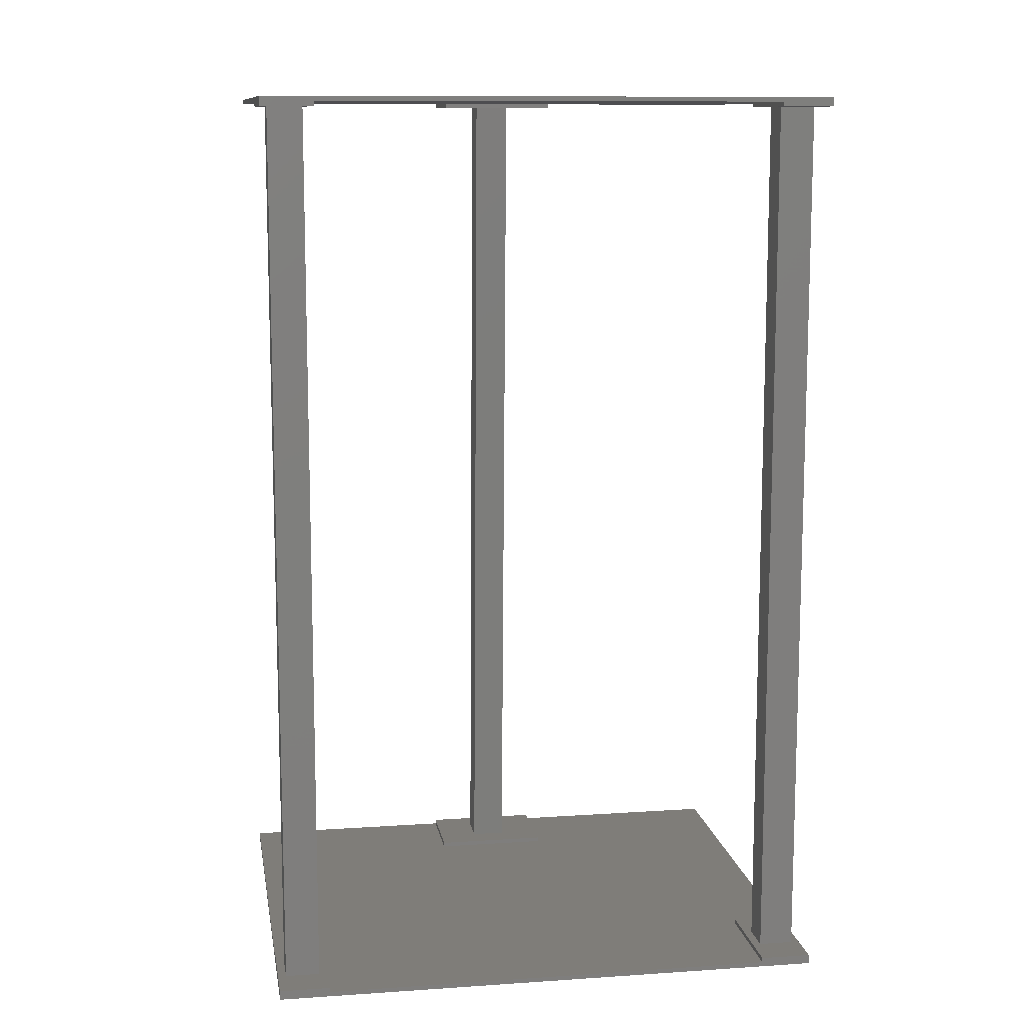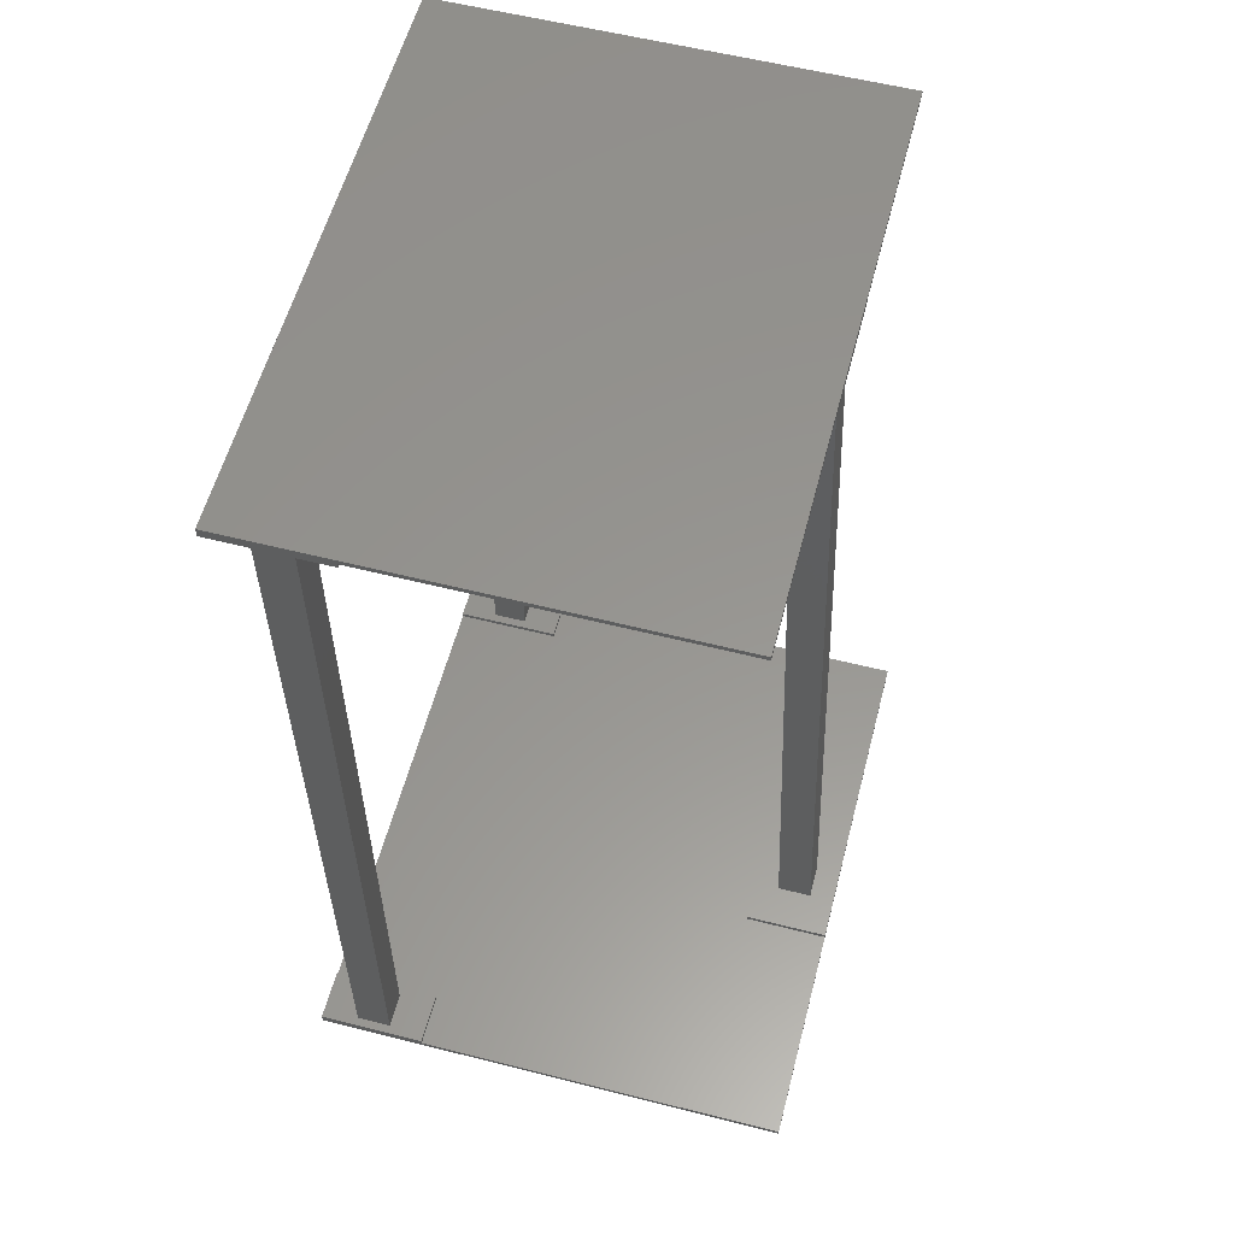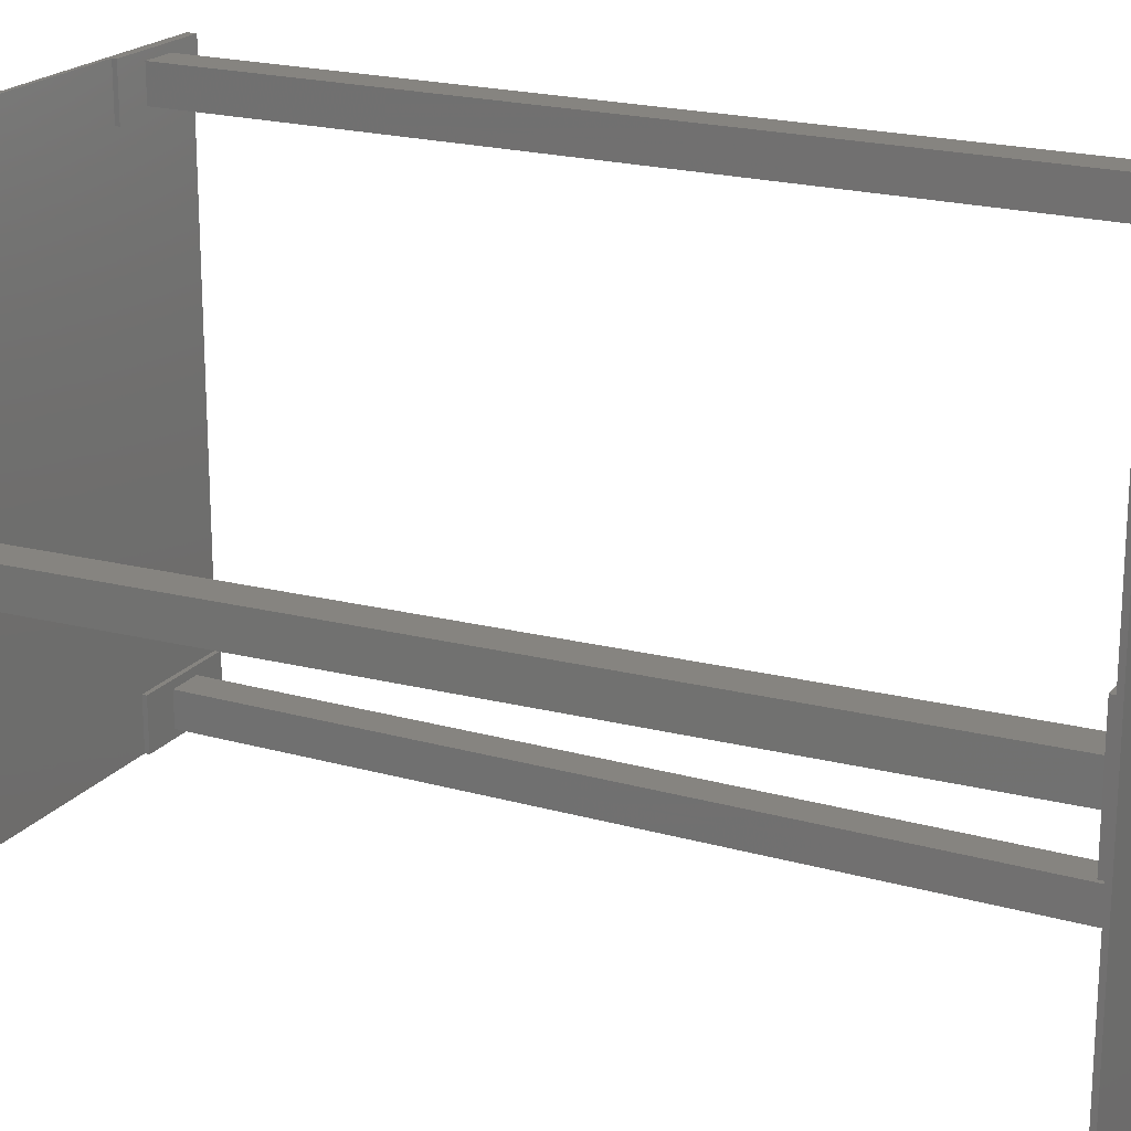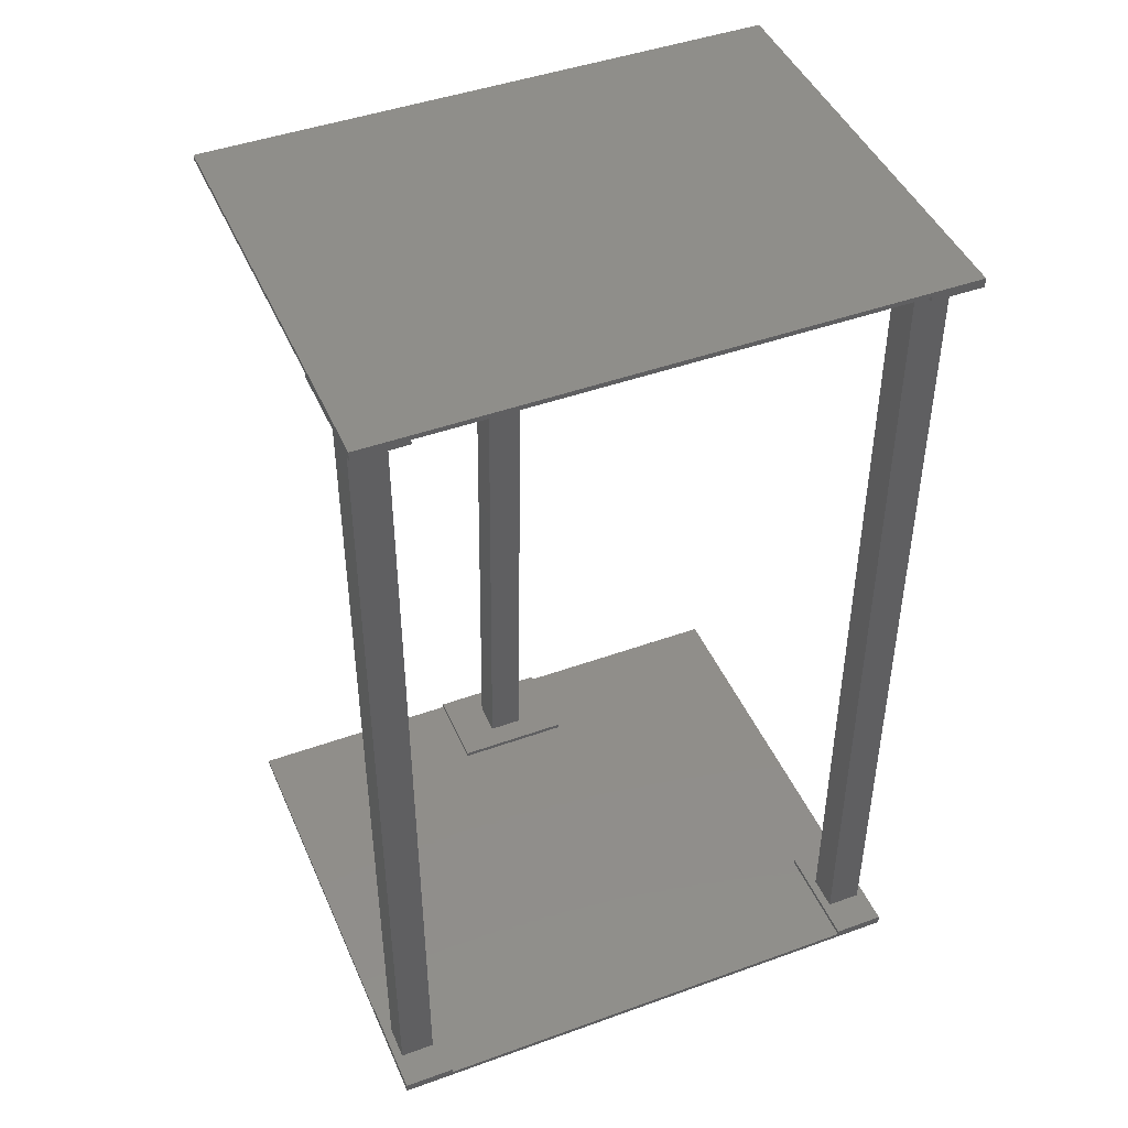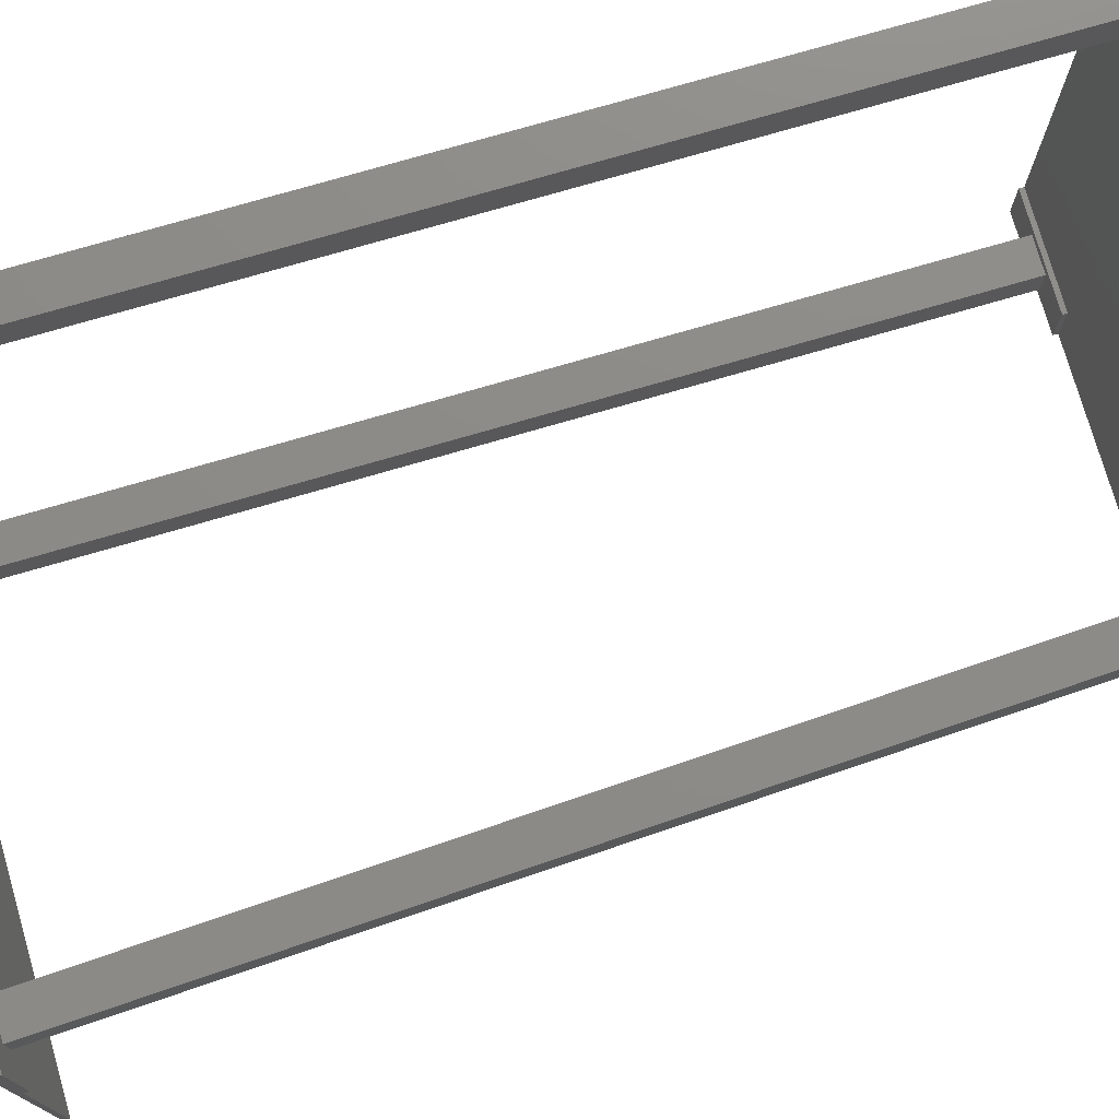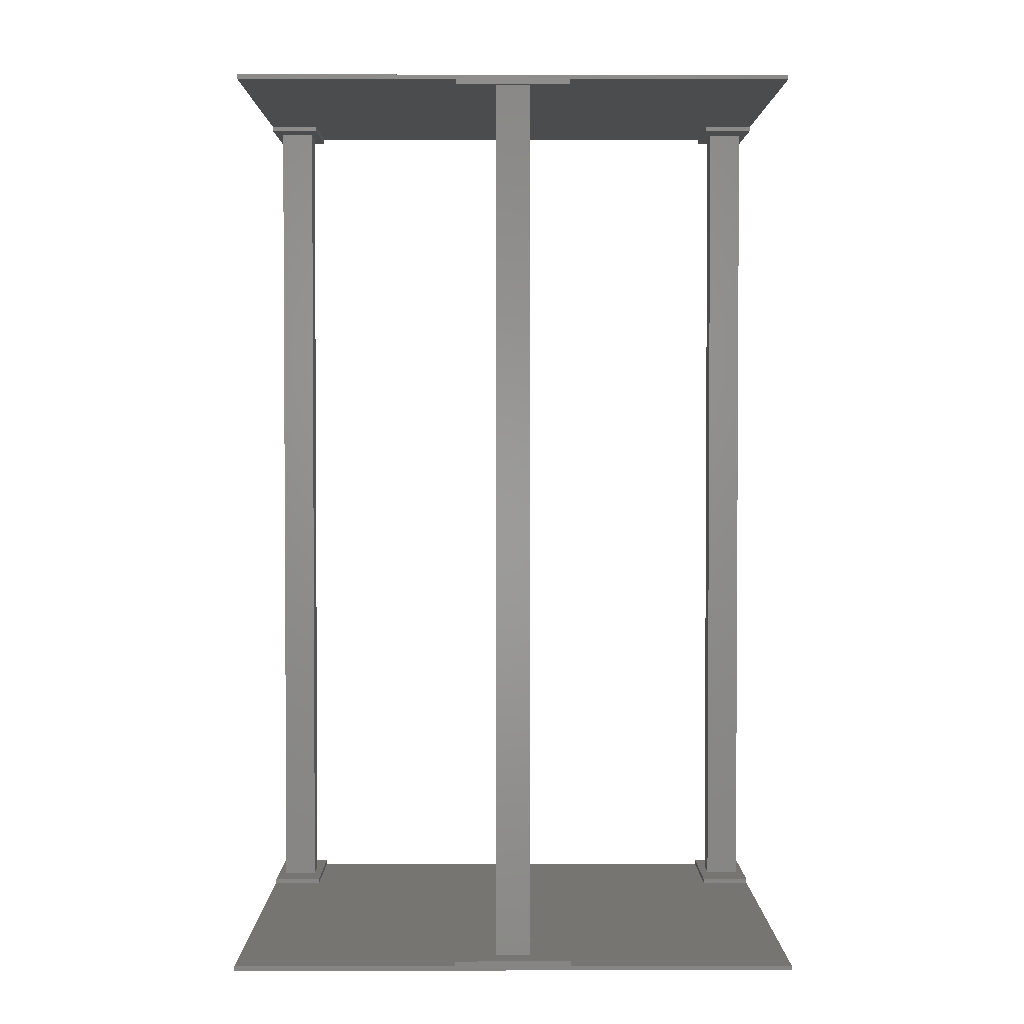
<metadata>
{"format":"stl","ext":"stl","renderer":"f3d","projection":"perspective","resolution":1024,"background":"white","views":[{"elev":11.0,"azim":80.6,"up":"+Z"},{"elev":57.8,"azim":-165.3,"up":"+Z"},{"elev":20.3,"azim":-62.7,"up":"+Y"},{"elev":45.0,"azim":67.3,"up":"+Z"},{"elev":75.8,"azim":-106.2,"up":"+Y"},{"elev":2.2,"azim":-90.3,"up":"+Z"}]}
</metadata>
<code>
# stl→obj: 104 verts, 200 faces
v -0.01135 -0.2004 0.09776
v 0.01405 -0.2004 0.7506
v -0.01135 -0.2004 0.7506
v 0.01405 -0.2004 0.09776
v 0.041 -0.2065 0.7506
v 0.041 -0.1689 0.7506
v -0.0383 -0.2065 0.7506
v -0.01135 -0.175 0.7506
v 0.01405 -0.175 0.7506
v -0.0383 -0.1689 0.7506
v -0.00985 -0.1989 0.7506
v 0.01255 -0.1765 0.7506
v 0.01255 -0.1989 0.7506
v -0.00985 -0.1765 0.7506
v 0.01405 -0.175 0.09776
v -0.01135 -0.175 0.09776
v 0.041 -0.1689 0.09776
v 0.041 -0.2065 0.09776
v -0.0383 -0.1689 0.09776
v -0.0383 -0.2065 0.09776
v -0.00985 -0.1765 0.09776
v 0.01255 -0.1989 0.09776
v 0.01255 -0.1765 0.09776
v -0.00985 -0.1989 0.09776
v -0.316 -0.2065 0.09438
v -0.316 -0.2065 0.091
v -0.0383 -0.2065 0.09438
v 0.041 -0.2065 0.091
v 0.041 -0.1689 0.09438
v -0.0383 -0.1689 0.09438
v -0.316 0.2065 0.09438
v -0.0383 0.1689 0.09438
v -0.0383 0.2065 0.09438
v -0.254 0.043 0.09438
v -0.254 -0.043 0.09438
v -0.316 0.043 0.09438
v 0.041 0.1689 0.09438
v -0.316 -0.043 0.09438
v 0.041 0.2065 0.09776
v 0.041 0.1689 0.09776
v 0.041 0.2065 0.091
v -0.0383 -0.2065 0.754
v -0.274 -0.2065 0.7574
v -0.274 -0.2065 0.754
v 0.041 -0.2065 0.7574
v -0.0383 -0.1689 0.754
v -0.212 -0.043 0.754
v -0.0383 0.1689 0.754
v -0.212 0.043 0.754
v -0.274 -0.043 0.754
v 0.041 0.1689 0.754
v 0.041 -0.1689 0.754
v -0.274 0.2065 0.754
v -0.274 0.043 0.754
v -0.0383 0.2065 0.754
v 0.041 0.2065 0.7574
v 0.041 0.2065 0.7506
v 0.041 0.1689 0.7506
v -0.01135 0.175 0.09776
v 0.01405 0.175 0.7506
v -0.01135 0.175 0.7506
v 0.01405 0.175 0.09776
v -0.0383 0.1689 0.7506
v -0.01135 0.2004 0.7506
v 0.01405 0.2004 0.7506
v -0.0383 0.2065 0.7506
v -0.00985 0.1765 0.7506
v 0.01255 0.1989 0.7506
v 0.01255 0.1765 0.7506
v -0.00985 0.1989 0.7506
v 0.01405 0.2004 0.09776
v -0.01135 0.2004 0.09776
v -0.0383 0.2065 0.09776
v -0.0383 0.1689 0.09776
v -0.00985 0.1989 0.09776
v 0.01255 0.1765 0.09776
v 0.01255 0.1989 0.09776
v -0.00985 0.1765 0.09776
v -0.316 0.2065 0.091
v -0.274 0.2065 0.7574
v -0.2722 -0.0127 0.09776
v -0.2691 -0.0127 0.7506
v -0.2976 -0.0127 0.09776
v -0.2436 -0.0127 0.7506
v -0.2722 0.0127 0.09776
v -0.2691 0.0127 0.7506
v -0.2436 0.0127 0.7506
v -0.2976 0.0127 0.09776
v -0.2737 -0.0112 0.09776
v -0.2676 -0.0112 0.7506
v -0.2451 -0.0112 0.7506
v -0.2961 -0.0112 0.09776
v -0.2737 0.0112 0.09776
v -0.2676 0.0112 0.7506
v -0.2961 0.0112 0.09776
v -0.2451 0.0112 0.7506
v -0.316 0.043 0.09776
v -0.316 -0.043 0.09776
v -0.274 0.043 0.7506
v -0.274 -0.043 0.7506
v -0.254 -0.043 0.09776
v -0.254 0.043 0.09776
v -0.212 -0.043 0.7506
v -0.212 0.043 0.7506
f 1 2 3
f 2 1 4
f 5 2 6
f 5 3 2
f 3 7 8
f 7 3 5
f 9 6 2
f 8 6 9
f 8 10 6
f 10 8 7
f 11 12 13
f 12 11 14
f 15 8 9
f 8 15 16
f 1 8 16
f 8 1 3
f 17 15 18
f 17 16 15
f 16 19 1
f 19 16 17
f 4 18 15
f 1 18 4
f 1 20 18
f 20 1 19
f 21 22 23
f 22 21 24
f 2 15 9
f 15 2 4
f 22 11 13
f 11 22 24
f 21 12 14
f 12 21 23
f 22 12 23
f 12 22 13
f 11 21 14
f 21 11 24
f 25 26 27
f 27 18 20
f 27 28 18
f 28 27 26
f 29 19 17
f 19 29 30
f 31 32 33
f 32 34 30
f 35 30 34
f 32 31 34
f 34 31 36
f 32 29 37
f 29 32 30
f 25 30 35
f 25 35 38
f 30 25 27
f 17 18 29
f 37 39 40
f 39 37 41
f 29 41 37
f 29 28 41
f 28 29 18
f 27 19 30
f 19 27 20
f 42 43 44
f 43 42 45
f 5 42 7
f 42 5 45
f 44 46 42
f 46 47 48
f 49 48 47
f 46 44 47
f 47 44 50
f 46 51 52
f 51 46 48
f 53 48 49
f 53 49 54
f 48 53 55
f 6 46 52
f 46 6 10
f 56 51 57
f 56 52 51
f 45 52 56
f 5 52 45
f 52 5 6
f 57 51 58
f 7 46 10
f 46 7 42
f 59 60 61
f 60 59 62
f 58 60 57
f 58 61 60
f 61 63 64
f 63 61 58
f 65 57 60
f 64 57 65
f 64 66 57
f 66 64 63
f 67 68 69
f 68 67 70
f 71 64 65
f 64 71 72
f 39 71 40
f 39 72 71
f 72 73 59
f 73 72 39
f 62 40 71
f 59 40 62
f 59 74 40
f 74 59 73
f 75 76 77
f 76 75 78
f 60 71 65
f 71 60 62
f 59 64 72
f 64 59 61
f 76 67 69
f 67 76 78
f 75 68 70
f 68 75 77
f 67 75 70
f 75 67 78
f 76 68 77
f 68 76 69
f 32 40 74
f 40 32 37
f 39 33 73
f 41 33 39
f 79 33 41
f 33 79 31
f 32 73 33
f 73 32 74
f 63 51 48
f 51 63 58
f 56 55 80
f 57 55 56
f 55 57 66
f 80 55 53
f 63 55 66
f 55 63 48
f 81 82 83
f 82 81 84
f 85 86 87
f 86 85 88
f 83 86 88
f 86 83 82
f 84 85 87
f 85 84 81
f 89 90 91
f 90 89 92
f 93 94 95
f 94 93 96
f 90 95 94
f 95 90 92
f 89 96 93
f 96 89 91
f 79 36 31
f 36 38 97
f 79 38 36
f 26 38 79
f 38 26 25
f 97 38 98
f 26 41 28
f 41 26 79
f 80 45 56
f 45 80 43
f 99 100 54
f 54 80 53
f 50 54 100
f 50 80 54
f 43 50 44
f 50 43 80
f 38 101 98
f 101 38 35
f 102 85 101
f 102 88 85
f 88 97 83
f 97 88 102
f 81 101 85
f 83 101 81
f 83 98 101
f 98 83 97
f 95 89 93
f 89 95 92
f 34 97 102
f 97 34 36
f 101 34 102
f 34 101 35
f 100 47 50
f 47 100 103
f 104 54 49
f 54 104 99
f 103 84 104
f 100 84 103
f 82 100 86
f 84 100 82
f 87 104 84
f 99 87 86
f 87 99 104
f 99 86 100
f 90 96 91
f 96 90 94
f 47 104 49
f 104 47 103

</code>
